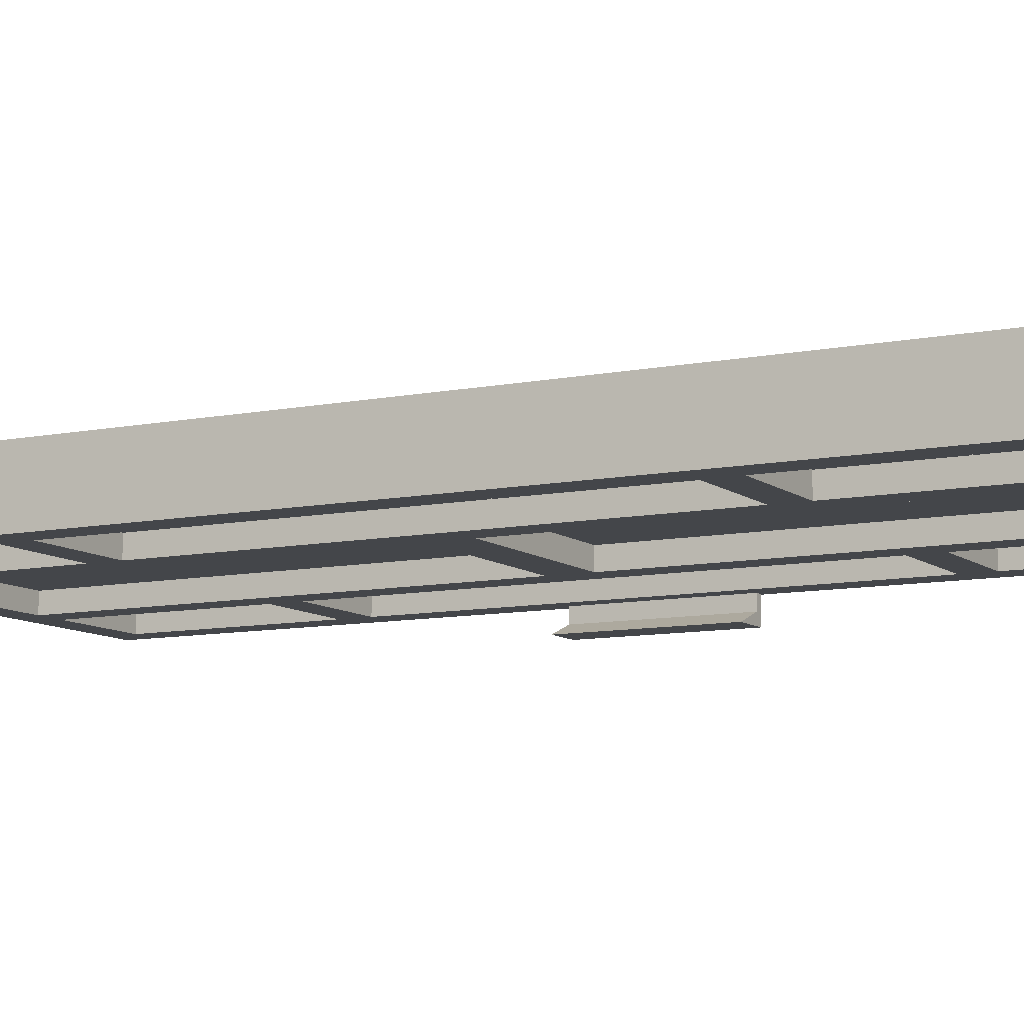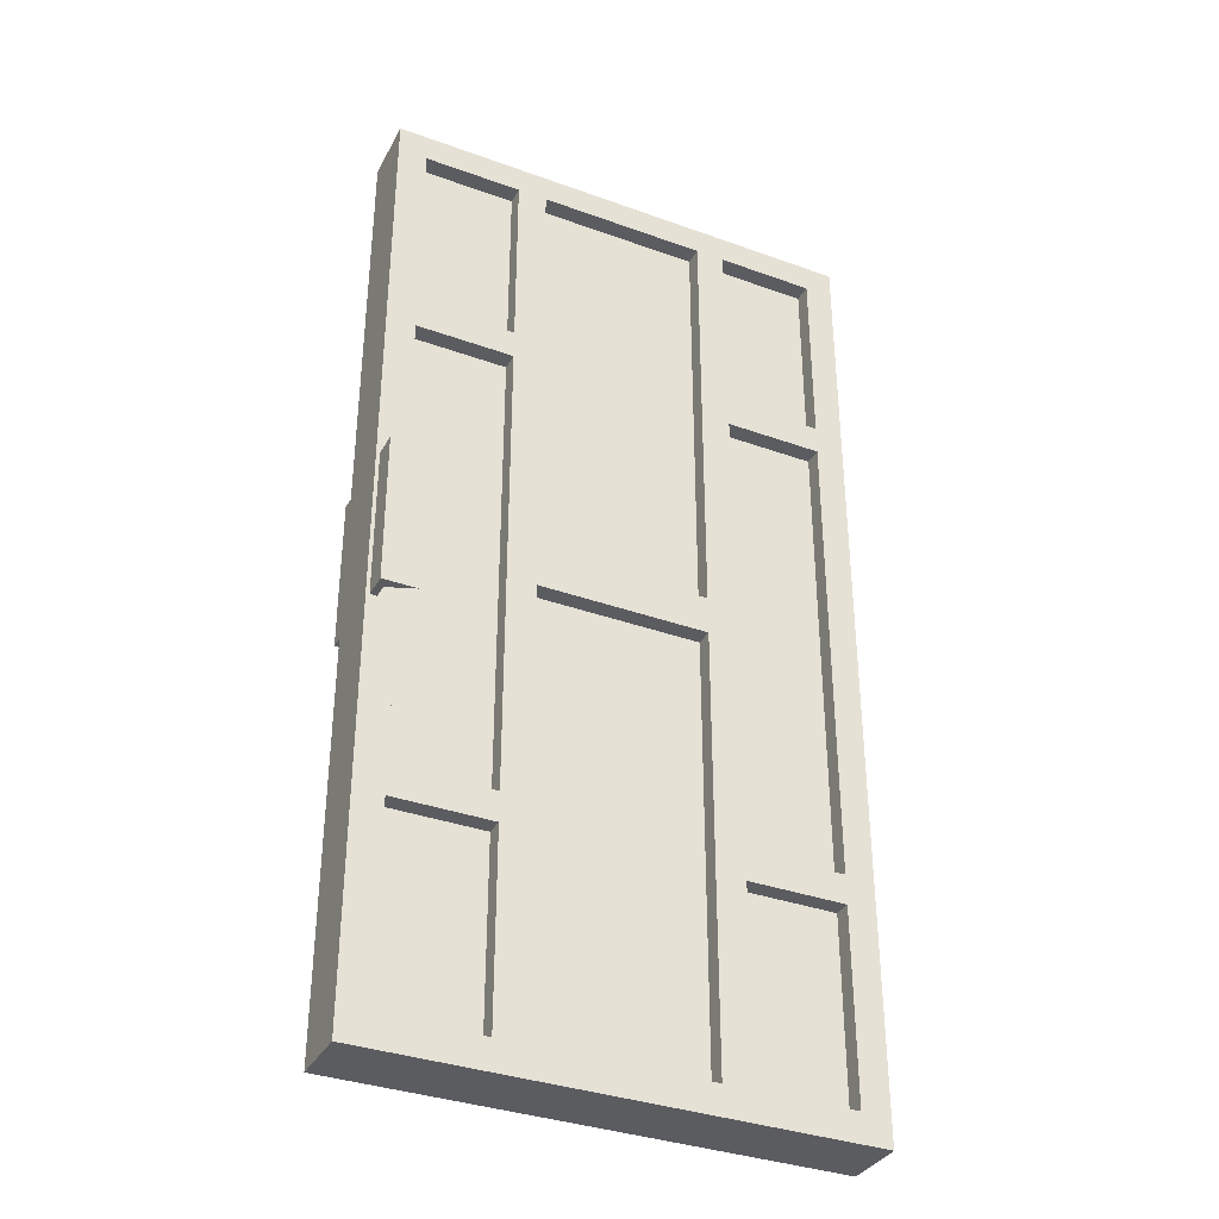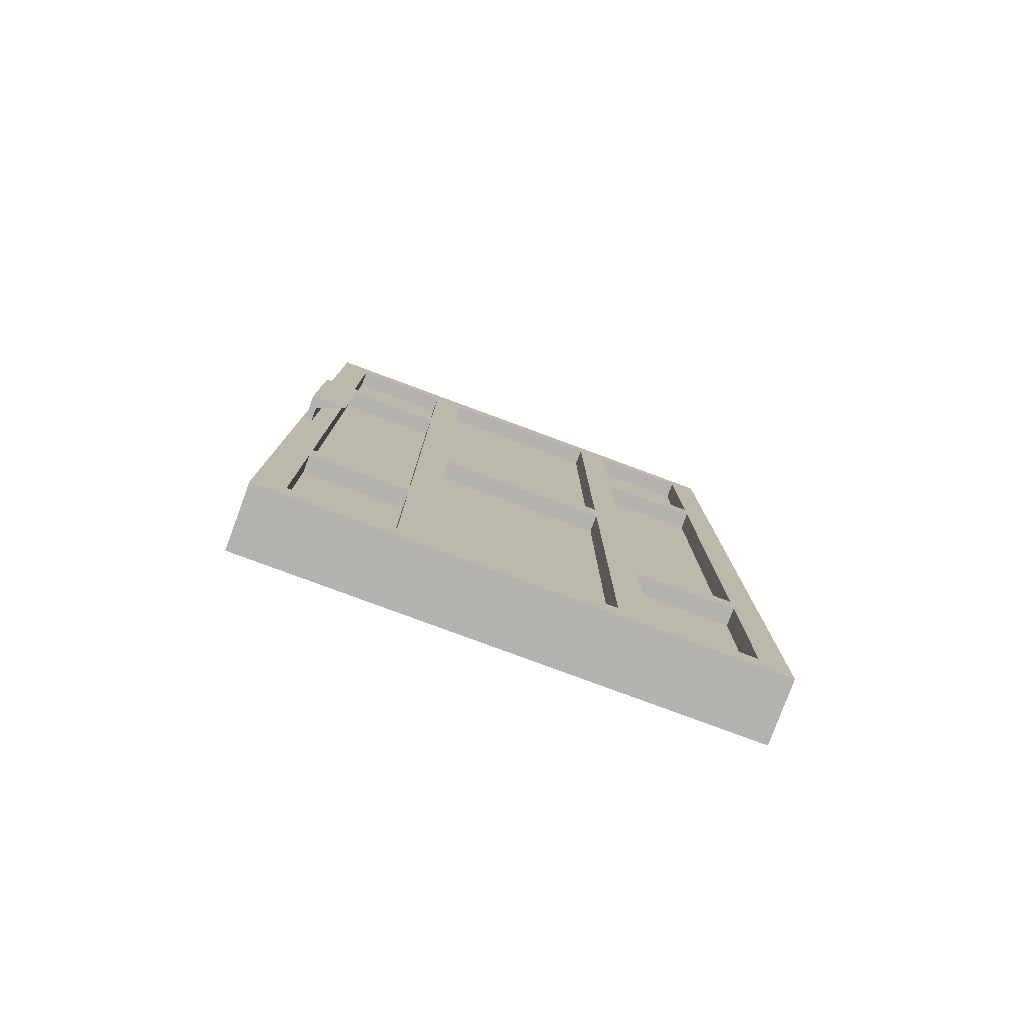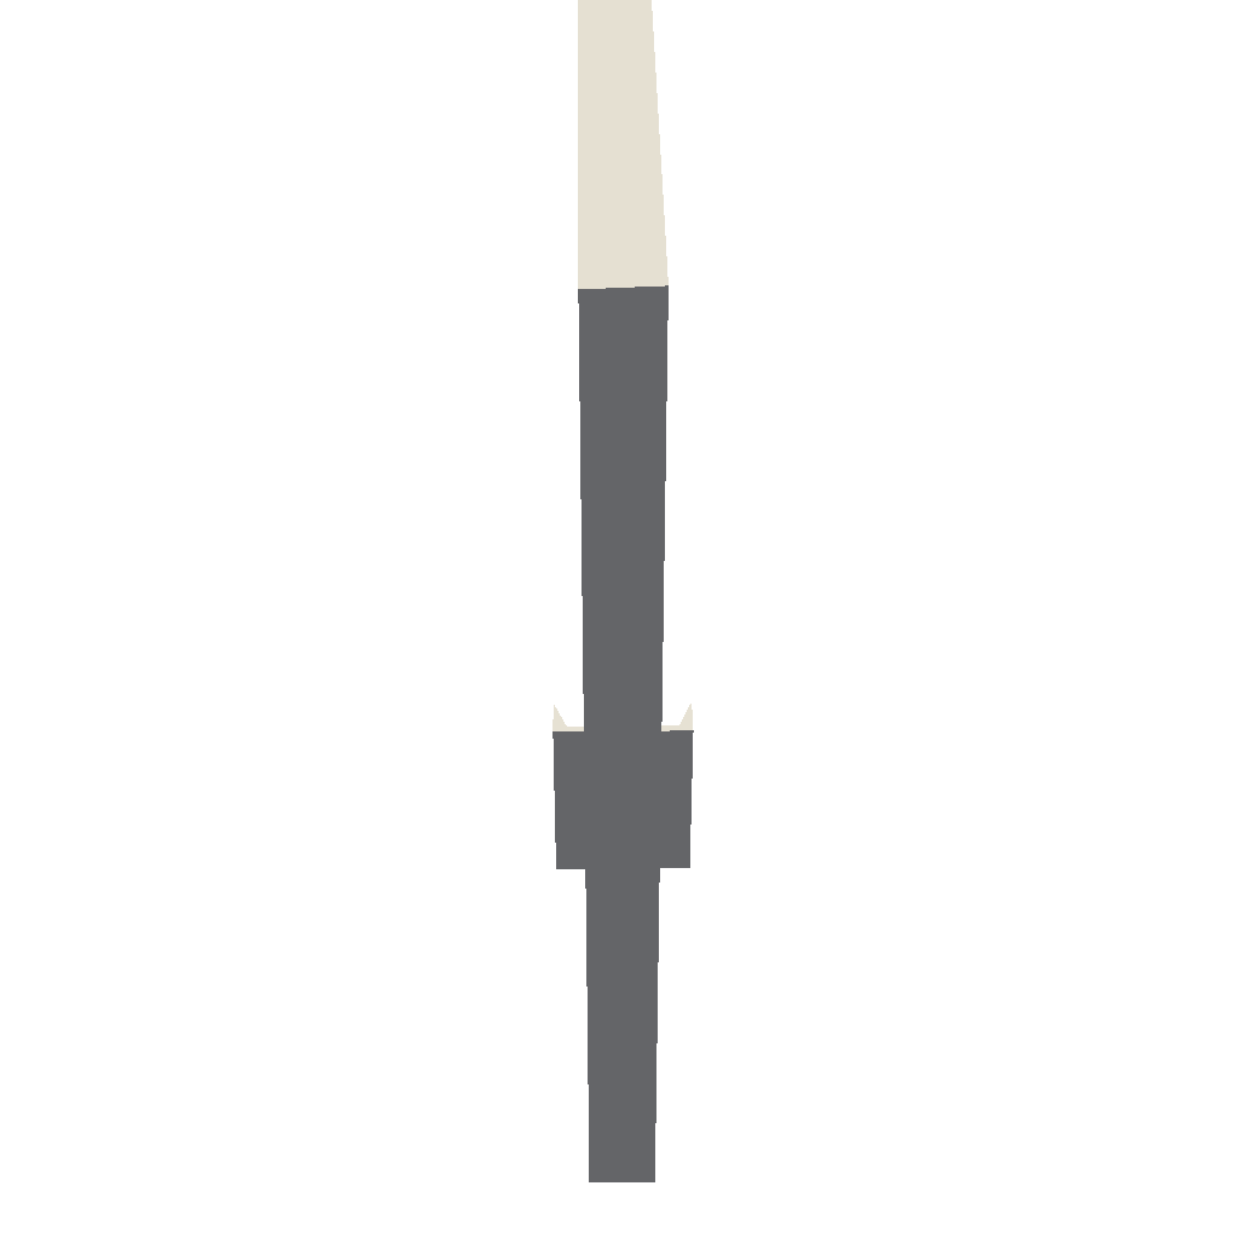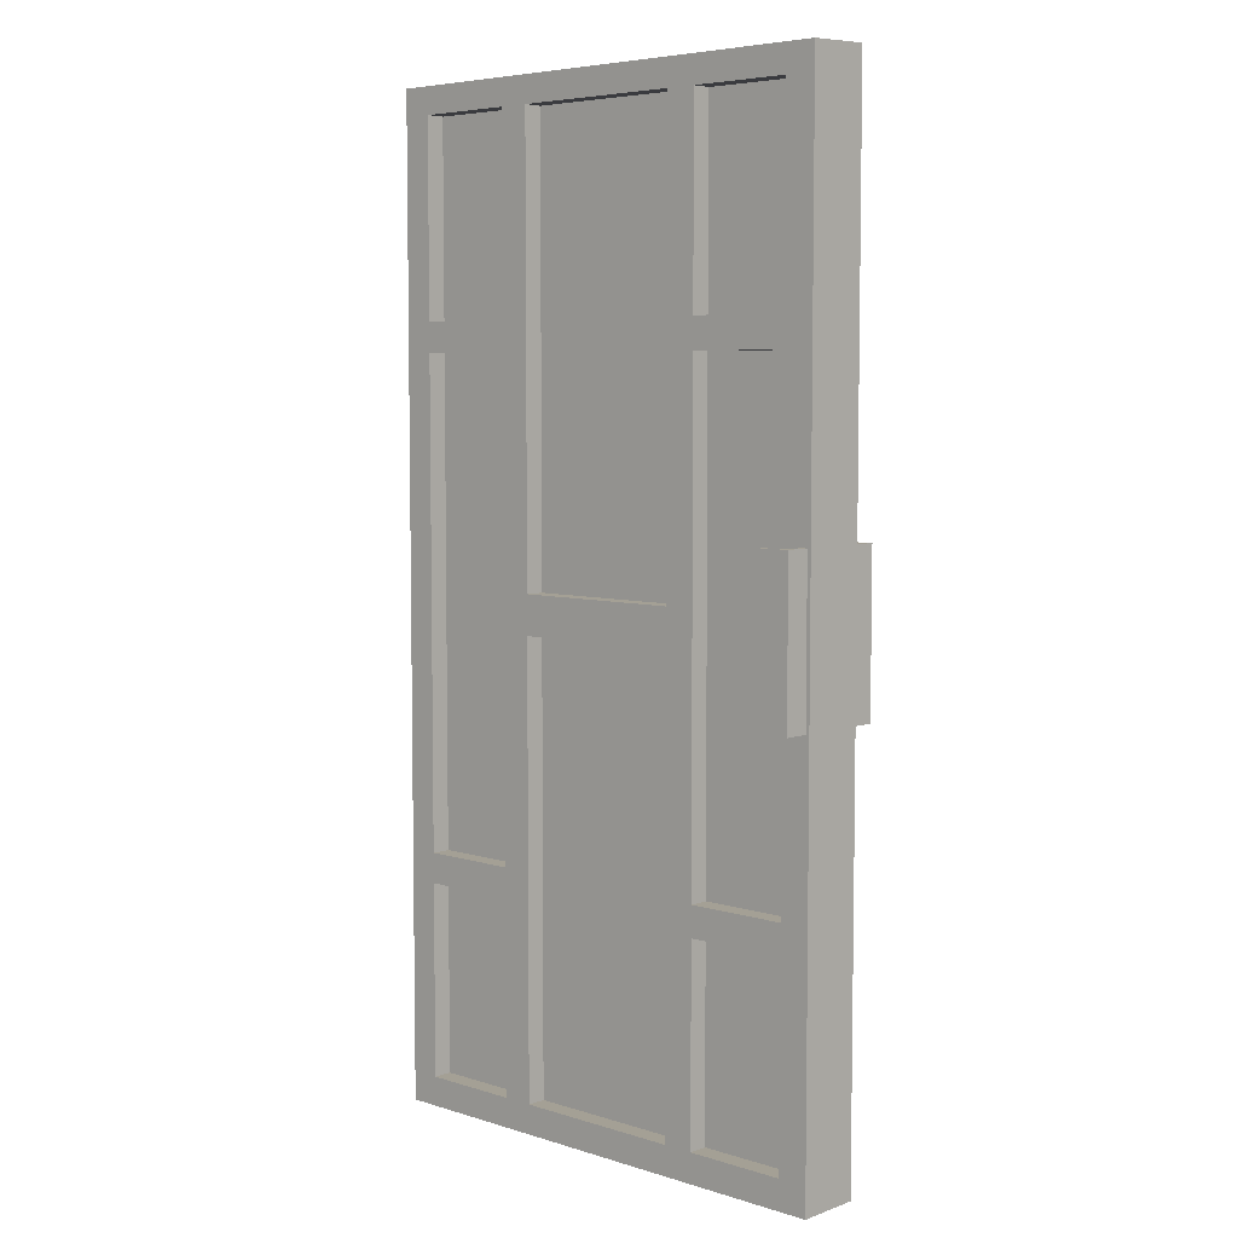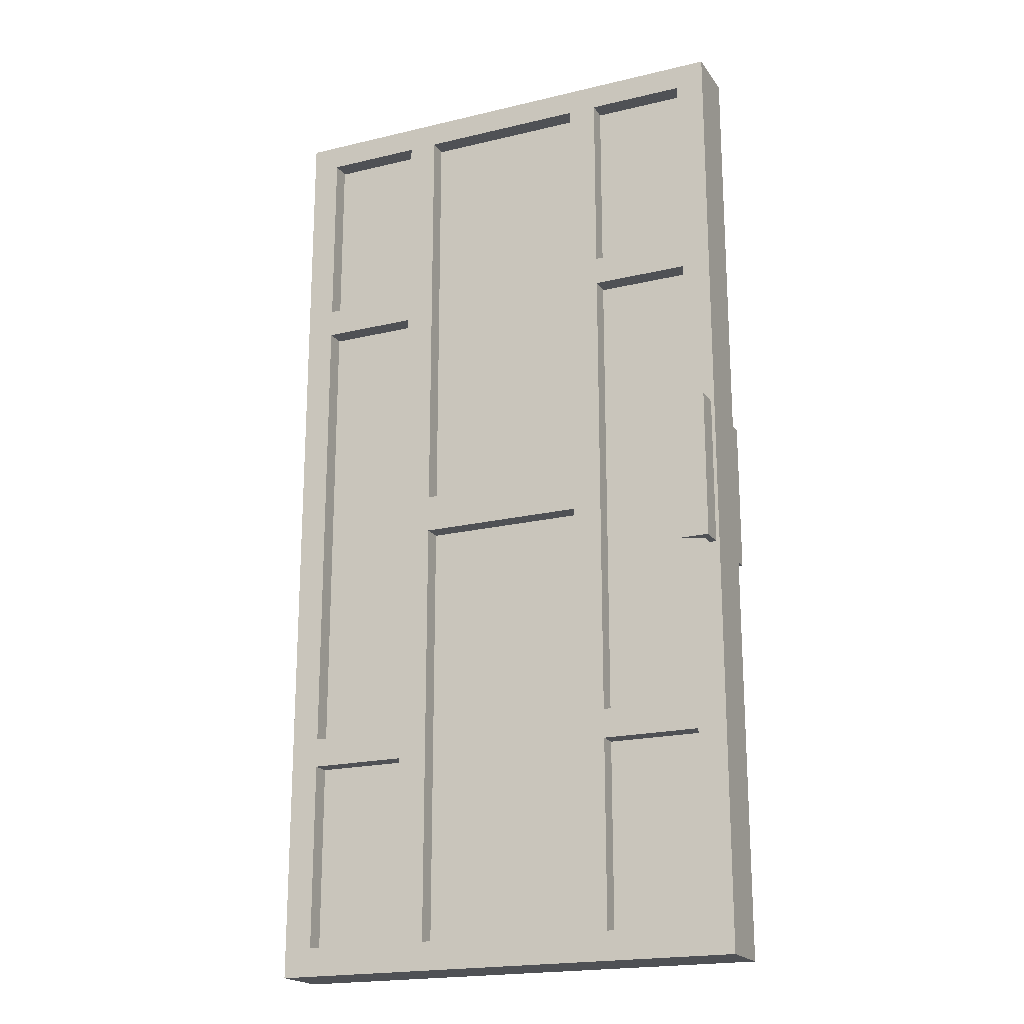
<metadata>
{"format":"obj","ext":"obj","renderer":"f3d","projection":"perspective","resolution":1024,"background":"white","views":[{"elev":-9.5,"azim":118.3,"up":"+Z"},{"elev":-35.3,"azim":-25.6,"up":"+Y"},{"elev":-79.8,"azim":-20.3,"up":"+Y"},{"elev":38.6,"azim":-90.8,"up":"+Y"},{"elev":5.8,"azim":-136.9,"up":"+Y"},{"elev":-19.9,"azim":-156.1,"up":"+Y"}]}
</metadata>
<code>
o model_4963
v -0.9776 0.8424 0.09709
v -0.9915 0.8424 0.1194
v -0.9915 0.8424 0.06735
v -0.9776 0.8424 0.06735
v -0.9915 1.158 0.06735
v -0.9915 0.8424 0.06735
v -0.9915 0.8424 0.1194
v -0.9915 1.158 0.1194
v -0.9776 1.158 0.06735
v -0.9915 1.158 0.06735
v -0.9915 1.158 0.1194
v -0.9776 1.158 0.09709
v -0.9185 0.8424 0.1194
v -0.9776 0.8424 0.09709
v -0.9776 1.158 0.09709
v -0.9185 1.158 0.1194
v -0.9185 1.158 0.1194
v -0.9185 0.8424 0.1194
v -0.9185 1.158 0.1194
v -0.9915 1.158 0.1194
v -0.9915 0.8424 0.1194
v -0.9185 0.8424 0.1194
v -0.9776 1.158 0.09709
v -0.9776 0.8424 0.09709
v -0.9776 0.8424 0.06735
v -0.9776 1.158 0.06735
v -0.9776 0.8424 -0.0882
v -0.9776 0.8424 -0.06
v -0.9915 0.8424 -0.06
v -0.9915 0.8424 -0.1105
v -0.9915 1.158 -0.06
v -0.9915 1.158 -0.1105
v -0.9915 0.8424 -0.1105
v -0.9915 0.8424 -0.06
v -0.9776 1.158 -0.06
v -0.9776 1.158 -0.0882
v -0.9915 1.158 -0.1105
v -0.9915 1.158 -0.06
v -0.9185 0.8424 -0.1105
v -0.9185 1.158 -0.1105
v -0.9776 1.158 -0.0882
v -0.9776 0.8424 -0.0882
v -0.9185 1.158 -0.1105
v -0.9185 0.8424 -0.1105
v -0.9915 0.8424 -0.1105
v -0.9915 1.158 -0.1105
v -0.9185 1.158 -0.1105
v -0.9185 0.8424 -0.1105
v -0.9776 1.158 -0.0882
v -0.9776 1.158 -0.06
v -0.9776 0.8424 -0.06
v -0.9776 0.8424 -0.0882
v -0.2634 1.941 0.06735
v -0.3243 1.941 0.06735
v -0.3243 0.05912 0.06735
v -0.2634 0.05912 0.06735
v -0.3243 1.941 -0.06
v -0.2634 1.941 -0.06
v -0.2634 0.05912 -0.06
v -0.3243 0.05912 -0.06
v -0.3243 1.941 -0.06
v -0.3243 0.05912 -0.06
v -0.3243 0.05912 0.06735
v -0.3243 1.941 0.06735
v -0.2634 1.941 0.06735
v -0.2634 0.05912 0.06735
v -0.2634 0.05912 -0.06
v -0.2634 1.941 -0.06
v -0.6746 1.941 0.06735
v -0.7355 1.941 0.06735
v -0.7355 0.05912 0.06735
v -0.6746 0.05912 0.06735
v -0.7355 1.941 -0.06
v -0.6746 1.941 -0.06
v -0.6746 0.05912 -0.06
v -0.7355 0.05912 -0.06
v -0.6746 1.941 0.06735
v -0.6746 0.05912 0.06735
v -0.6746 0.05912 -0.06
v -0.6746 1.941 -0.06
v -0.7355 1.941 -0.06
v -0.7355 0.05912 -0.06
v -0.7355 0.05912 0.06735
v -0.7355 1.941 0.06735
v -0.6746 1.039 0.06735
v -0.6746 0.9606 0.06735
v -0.3243 0.9606 0.06735
v -0.3243 1.039 0.06735
v -0.3243 1.039 -0.06
v -0.3243 0.9606 -0.06
v -0.6746 0.9606 -0.06
v -0.6746 1.039 -0.06
v -0.6746 0.9606 0.06735
v -0.6746 0.9606 -0.06
v -0.3243 0.9606 -0.06
v -0.3243 0.9606 0.06735
v -0.6746 1.039 -0.06
v -0.6746 1.039 0.06735
v -0.3243 1.039 0.06735
v -0.3243 1.039 -0.06
v -0.2634 0.5112 0.06735
v -0.2634 0.4505 0.06735
v -0.05975 0.4505 0.06735
v -0.05975 0.5112 0.06735
v -0.05975 0.5112 -0.06
v -0.05975 0.4505 -0.06
v -0.2634 0.4505 -0.06
v -0.2634 0.5112 -0.06
v -0.2634 0.4505 0.06735
v -0.2634 0.4505 -0.06
v -0.05975 0.4505 -0.06
v -0.05975 0.4505 0.06735
v -0.2634 0.5112 -0.06
v -0.2634 0.5112 0.06735
v -0.05975 0.5112 0.06735
v -0.05975 0.5112 -0.06
v -0.9392 0.5112 0.06735
v -0.9392 0.4505 0.06735
v -0.7355 0.4505 0.06735
v -0.7355 0.5112 0.06735
v -0.7355 0.5112 -0.06
v -0.7355 0.4505 -0.06
v -0.9392 0.4505 -0.06
v -0.9392 0.5112 -0.06
v -0.9392 0.4505 0.06735
v -0.9392 0.4505 -0.06
v -0.7355 0.4505 -0.06
v -0.7355 0.4505 0.06735
v -0.9392 0.5112 -0.06
v -0.9392 0.5112 0.06735
v -0.7355 0.5112 0.06735
v -0.7355 0.5112 -0.06
v -0.2634 1.549 0.06735
v -0.2634 1.489 0.06735
v -0.05975 1.489 0.06735
v -0.05975 1.549 0.06735
v -0.05975 1.549 -0.06
v -0.05975 1.489 -0.06
v -0.2634 1.489 -0.06
v -0.2634 1.549 -0.06
v -0.2634 1.489 0.06735
v -0.2634 1.489 -0.06
v -0.05975 1.489 -0.06
v -0.05975 1.489 0.06735
v -0.2634 1.549 -0.06
v -0.2634 1.549 0.06735
v -0.05975 1.549 0.06735
v -0.05975 1.549 -0.06
v -0.9392 1.549 0.06735
v -0.9392 1.489 0.06735
v -0.7355 1.489 0.06735
v -0.7355 1.549 0.06735
v -0.7355 1.549 -0.06
v -0.7355 1.489 -0.06
v -0.9392 1.489 -0.06
v -0.9392 1.549 -0.06
v -0.9392 1.489 0.06735
v -0.9392 1.489 -0.06
v -0.7355 1.489 -0.06
v -0.7355 1.489 0.06735
v -0.9392 1.549 -0.06
v -0.9392 1.549 0.06735
v -0.7355 1.549 0.06735
v -0.7355 1.549 -0.06
v 0 0 0.06735
v -0.05975 0.05912 0.06735
v -0.9392 0.05912 0.06735
v -0.9989 0 0.06735
v -0.9392 0.05912 -0.06
v -0.05975 0.05912 -0.06
v 0 0 -0.06
v -0.9989 0 -0.06
v 0 0 -0.06
v 0 0 0.06735
v -0.9989 0 0.06735
v -0.9989 0 -0.06
v -0.9392 0.05912 0.06735
v -0.05975 0.05912 0.06735
v -0.05975 0.05912 -0.06
v -0.9392 0.05912 -0.06
v -0.9989 2 0.06735
v -0.9392 1.941 0.06735
v -0.05975 1.941 0.06735
v 0 2 0.06735
v -0.9392 1.941 -0.06
v -0.9989 1.995 -0.06
v 0 1.995 -0.06
v -0.05975 1.941 -0.06
v 0 1.995 -0.06
v -0.9989 1.995 -0.06
v -0.9989 2 0.06735
v 0 2 0.06735
v -0.05975 1.941 0.06735
v -0.05975 1.941 -0.06
v 0 1.995 -0.06
v 0 2 0.06735
v 0 0 0.06735
v 0 0 -0.06
v -0.9392 1.941 0.06735
v -0.9392 1.941 -0.06
v -0.9989 0 -0.06
v -0.9989 0 0.06735
v -0.9989 2 0.06735
v -0.9989 1.995 -0.06
v -0.9392 1.941 -0.06
v -0.05975 1.941 -0.06
v -0.05975 1.941 0.06735
v -0.9392 1.941 0.06735
v -0.9392 1.941 0.06735
v -0.9392 0.05912 0.06735
v -0.9392 0.05912 -0.06
v -0.9392 1.941 -0.06
v -0.05975 1.941 -0.06
v -0.05975 0.05912 -0.06
v -0.05975 0.05912 0.06735
v -0.05975 1.941 0.06735
v -0.9547 0.0442 -0.02092
v -0.9547 1.956 -0.02092
v -0.0442 1.956 -0.02092
v -0.0442 0.0442 -0.02092
v -0.9547 0.0442 0.03096
v -0.0442 0.0442 0.03096
v -0.0442 1.956 0.03096
v -0.9547 1.956 0.03096
g surface_000
f 49 51 52
f 49 50 51
f 48 27 30
f 27 29 30
f 27 28 29
f 44 46 47
f 44 45 46
f 43 37 36
f 35 36 37
f 35 37 38
f 39 41 42
f 39 40 41
f 31 33 34
f 31 32 33
f 23 25 26
f 23 24 25
f 22 2 1
f 1 2 3
f 1 3 4
f 18 20 21
f 18 19 20
f 17 12 11
f 9 11 12
f 9 10 11
f 13 15 16
f 13 14 15
f 5 7 8
f 5 6 7
f 65 67 68
f 65 66 67
f 61 63 64
f 61 62 63
f 57 59 60
f 57 58 59
f 53 55 56
f 53 54 55
f 81 83 84
f 81 82 83
f 77 79 80
f 77 78 79
f 73 75 76
f 73 74 75
f 69 71 72
f 69 70 71
f 97 99 100
f 97 98 99
f 93 95 96
f 93 94 95
f 89 91 92
f 89 90 91
f 85 87 88
f 85 86 87
f 113 115 116
f 113 114 115
f 109 111 112
f 109 110 111
f 105 107 108
f 105 106 107
f 101 103 104
f 101 102 103
f 129 131 132
f 129 130 131
f 125 127 128
f 125 126 127
f 121 123 124
f 121 122 123
f 117 119 120
f 117 118 119
f 145 147 148
f 145 146 147
f 141 143 144
f 141 142 143
f 137 139 140
f 137 138 139
f 133 135 136
f 133 134 135
f 161 163 164
f 161 162 163
f 157 159 160
f 157 158 159
f 153 155 156
f 153 154 155
f 149 151 152
f 149 150 151
f 213 215 216
f 213 214 215
f 209 211 212
f 209 210 211
f 205 207 208
f 205 206 207
f 201 203 204
f 201 202 203
f 200 172 186
f 200 169 172
f 169 171 172
f 169 170 171
f 194 171 170
f 194 187 171
f 168 199 181
f 168 167 199
f 165 167 168
f 165 166 167
f 184 166 165
f 184 193 166
f 195 197 198
f 195 196 197
f 189 191 192
f 189 190 191
f 185 187 188
f 185 186 187
f 181 183 184
f 181 182 183
f 177 179 180
f 177 178 179
f 173 175 176
f 173 174 175
g surface_001
f 221 223 224
f 221 222 223
f 217 219 220
f 217 218 219

</code>
